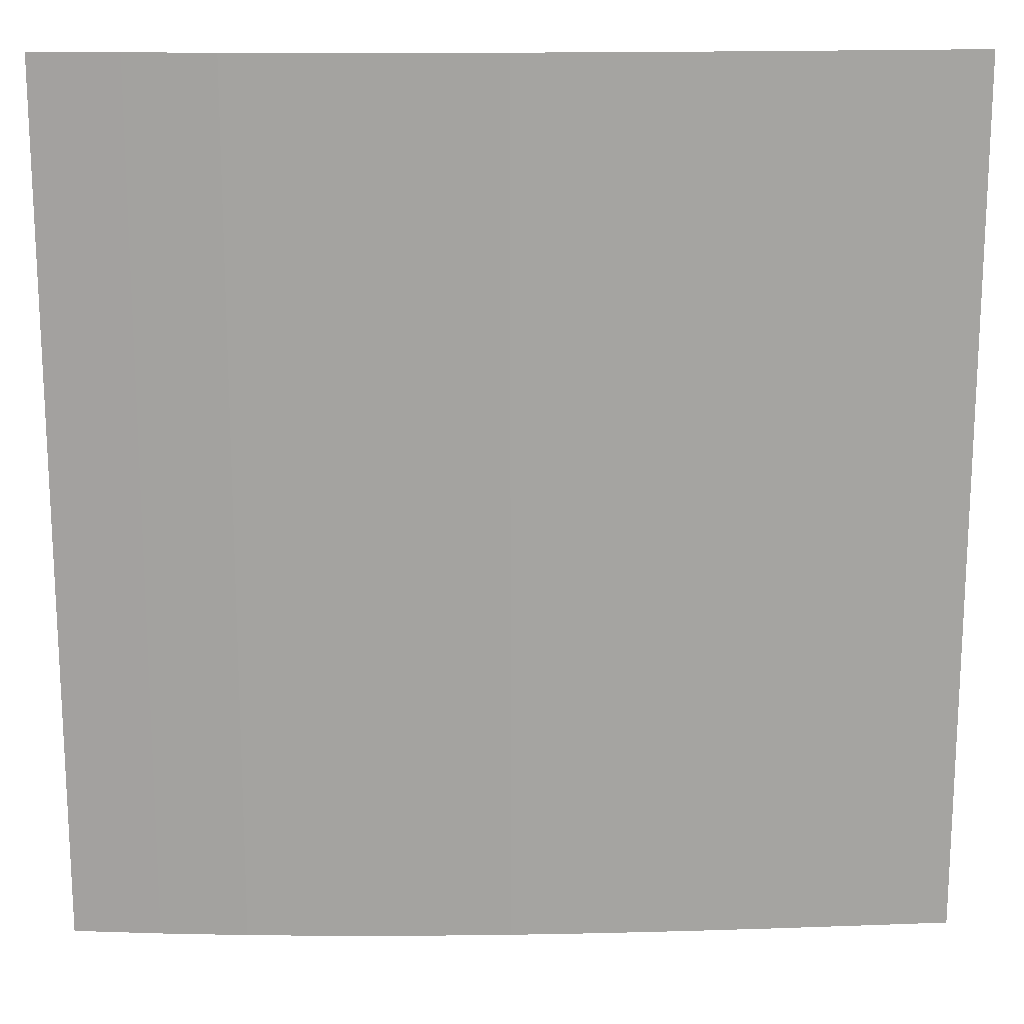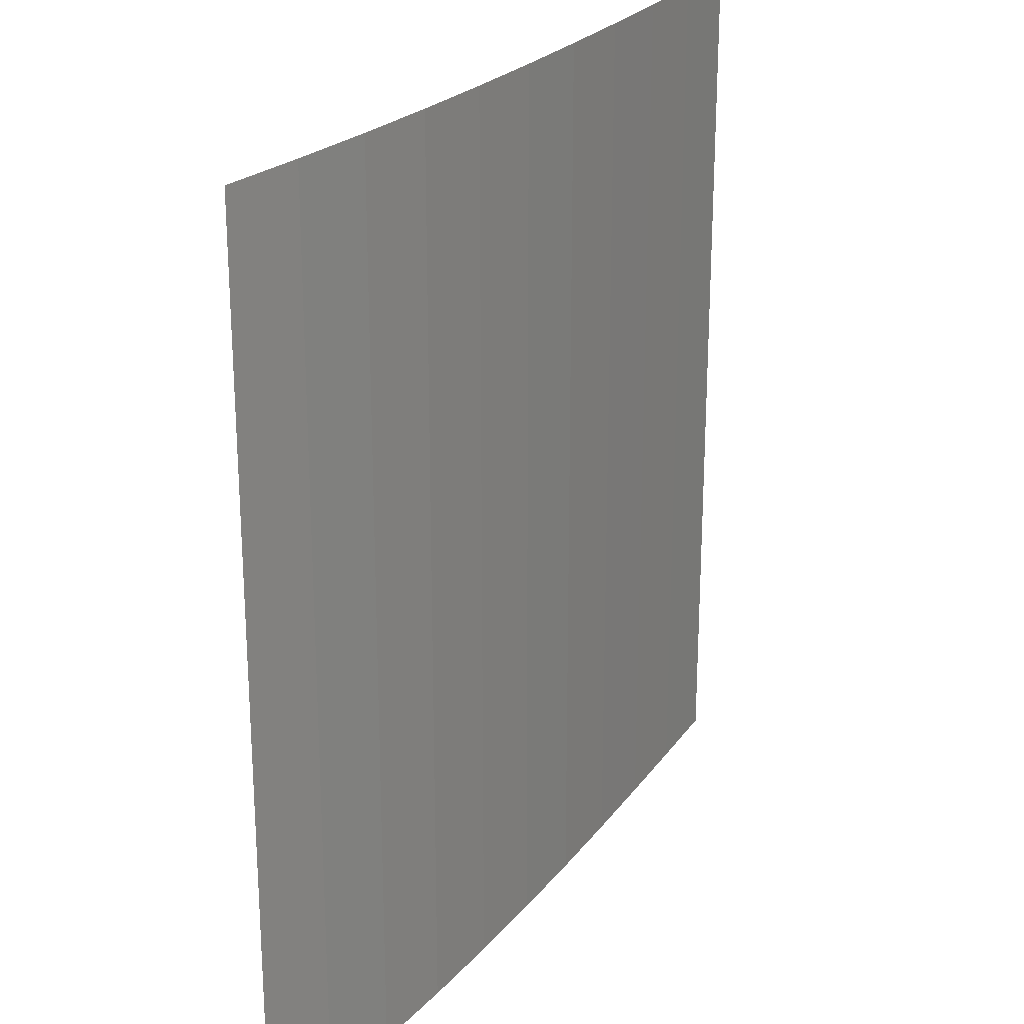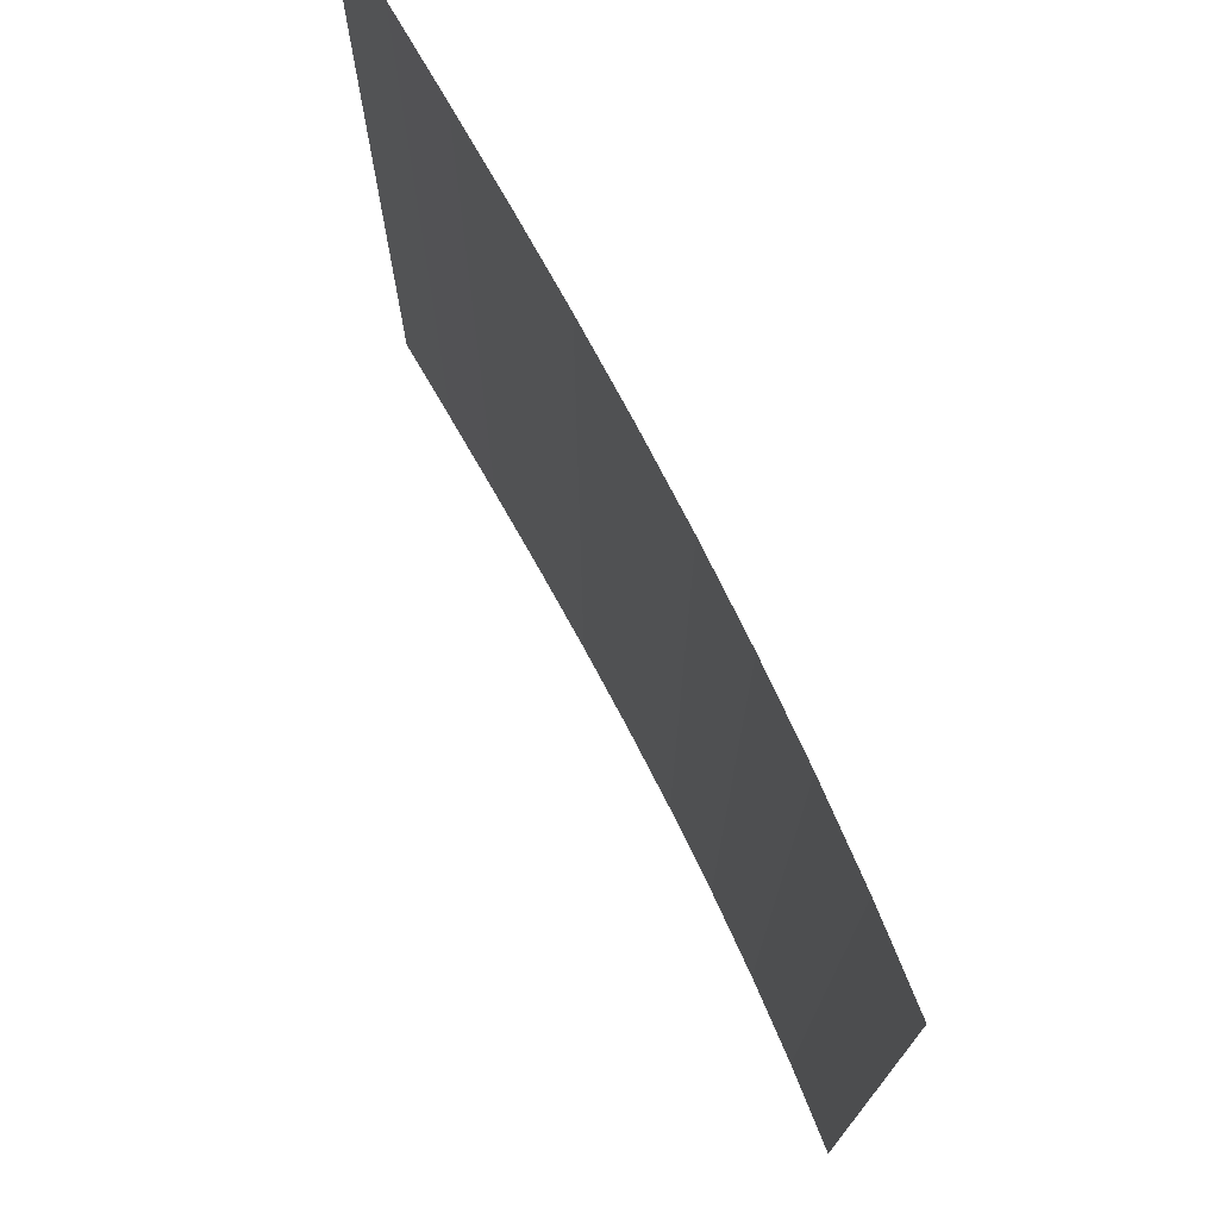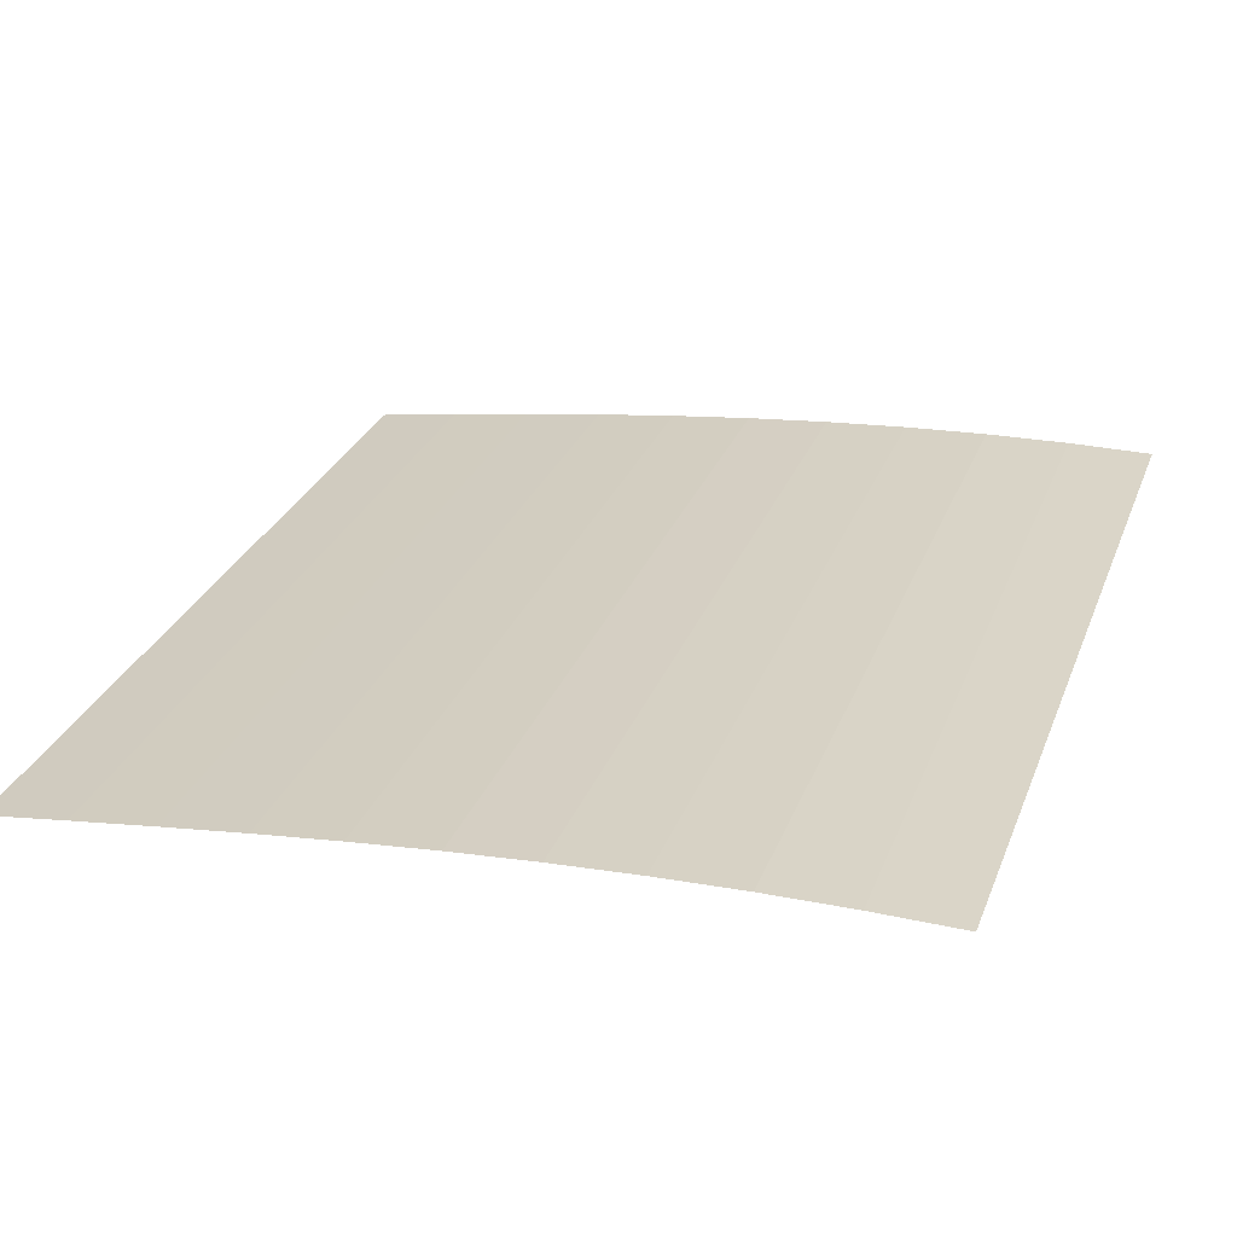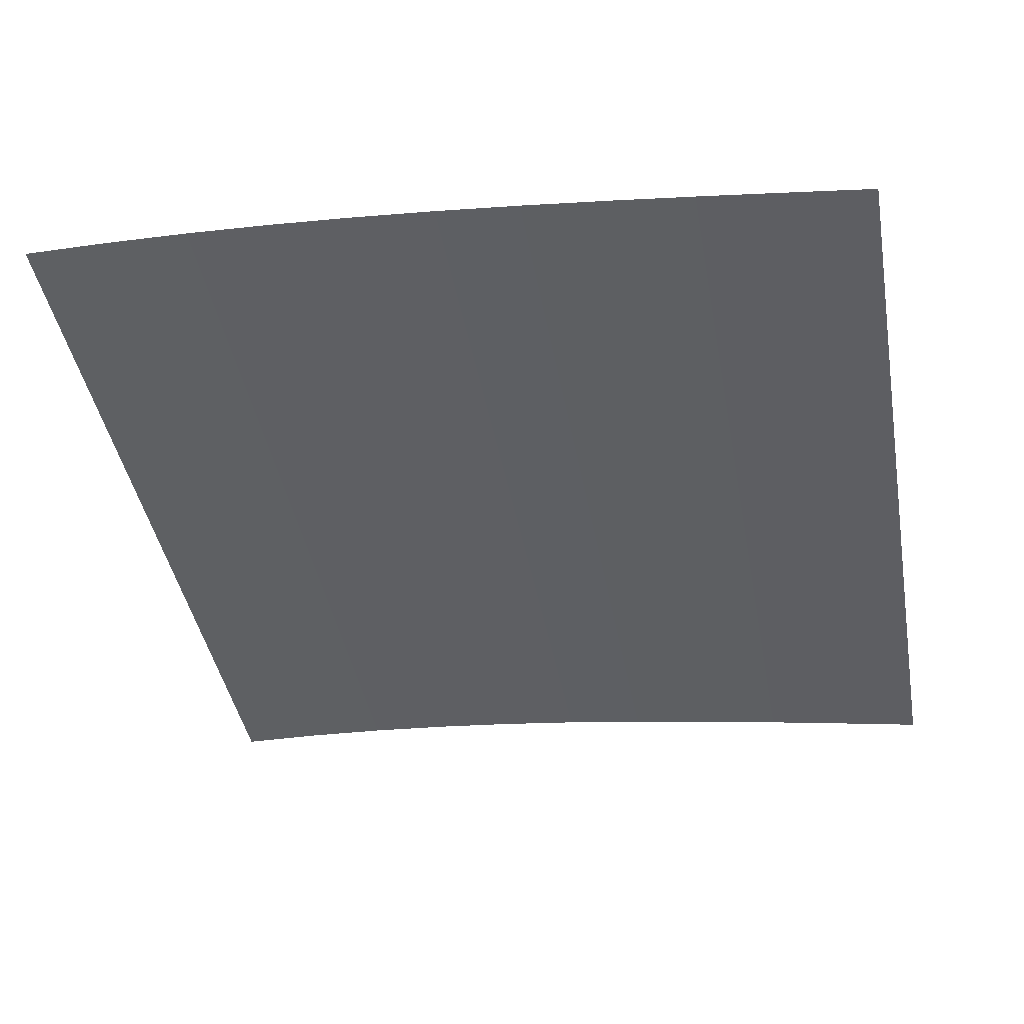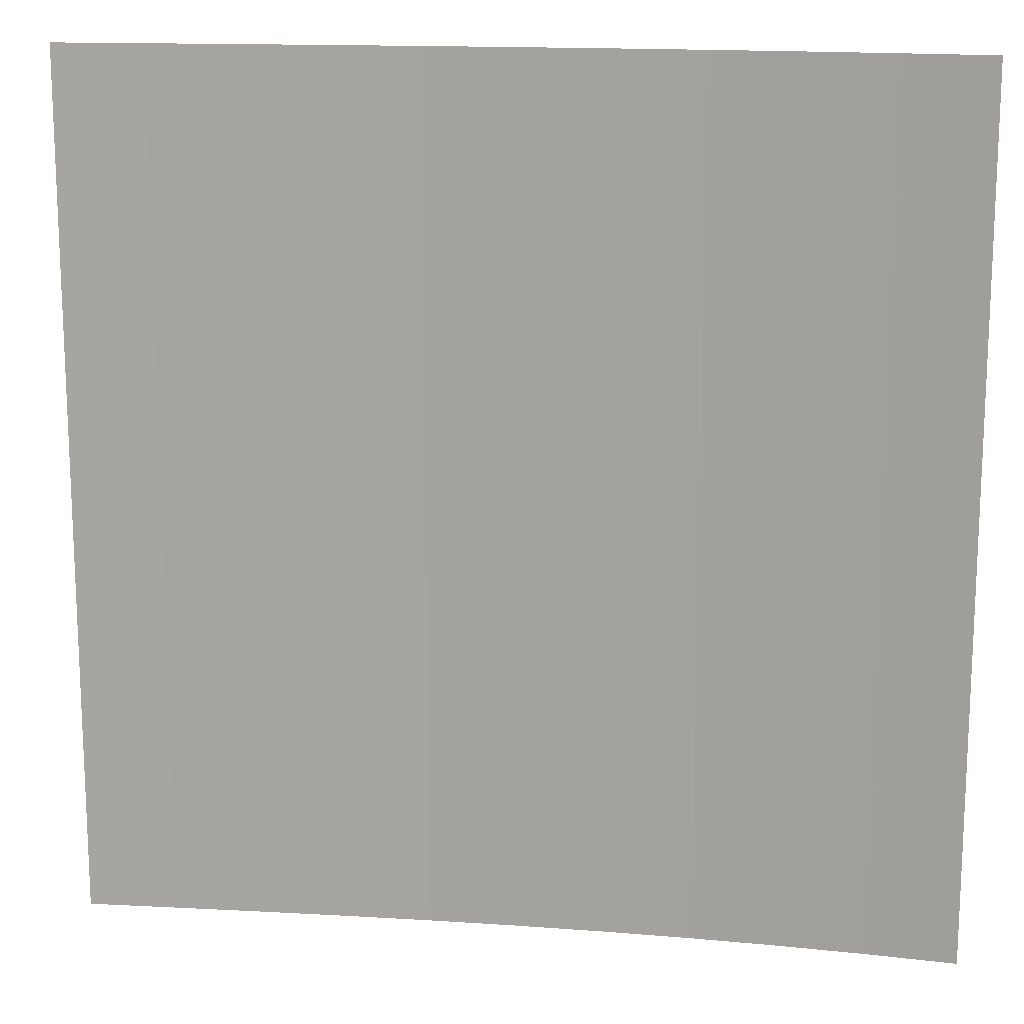
<metadata>
{"format":"obj","ext":"obj","renderer":"f3d","projection":"perspective","resolution":1024,"background":"white","views":[{"elev":17.1,"azim":-175.5,"up":"+Z"},{"elev":24.0,"azim":124.9,"up":"+Z"},{"elev":74.4,"azim":68.8,"up":"+Z"},{"elev":29.6,"azim":19.1,"up":"+Y"},{"elev":-42.4,"azim":-169.7,"up":"+Y"},{"elev":15.2,"azim":15.0,"up":"+Z"}]}
</metadata>
<code>
o Grass.001_Plane.000
v 4 0.9877 5
v 5 1 5
v 4 0.9877 3
v 5 1 3
v 3 0.9511 5
v 3 0.9511 3
v 2 0.891 5
v 2 0.891 3
v 1 0.809 5
v 1 0.809 3
v 0 0.7071 5
v 0 0.7071 3
v -1 0.5878 5
v -1 0.5878 3
v -2 0.454 5
v -2 0.454 3
v -3 0.309 5
v -3 0.309 3
v -4 0.1564 5
v -4 0.1564 3
v -5 0 5
v -5 0 3
f 2 4 3
f 3 6 5
f 6 8 7
f 8 10 9
f 10 12 11
f 11 12 14
f 14 16 15
f 16 18 17
f 18 20 19
f 20 22 21
f 1 2 3
f 1 3 5
f 5 6 7
f 7 8 9
f 9 10 11
f 13 11 14
f 13 14 15
f 15 16 17
f 17 18 19
f 19 20 21
o Grass_Plane.015
v 4 0.9877 -3
v 5 1 -3
v 4 0.9877 -5
v 5 1 -5
v 3 0.9511 -3
v 3 0.9511 -5
v 2 0.891 -3
v 2 0.891 -5
v 1 0.809 -3
v 1 0.809 -5
v 0 0.7071 -3
v 0 0.7071 -5
v -1 0.5878 -3
v -1 0.5878 -5
v -2 0.454 -3
v -2 0.454 -5
v -3 0.309 -3
v -3 0.309 -5
v -4 0.1564 -3
v -4 0.1564 -5
v -5 0 -3
v -5 0 -5
f 24 26 25
f 25 28 27
f 28 30 29
f 30 32 31
f 32 34 33
f 33 34 36
f 36 38 37
f 38 40 39
f 39 40 42
f 42 44 43
f 23 24 25
f 23 25 27
f 27 28 29
f 29 30 31
f 31 32 33
f 35 33 36
f 35 36 37
f 37 38 39
f 41 39 42
f 41 42 43
o Road_Plane.002
v 4 0.9877 3
v 5 1 3
v 4 0.9877 -3
v 5 1 -3
v 3 0.9511 3
v 3 0.9511 -3
v 2 0.891 3
v 2 0.891 -3
v 1 0.809 3
v 1 0.809 -3
v 0 0.7071 3
v 0 0.7071 -3
v -1 0.5878 3
v -1 0.5878 -3
v -2 0.454 3
v -2 0.454 -3
v -3 0.309 3
v -3 0.309 -3
v -4 0.1564 3
v -4 0.1564 -3
v -5 0 3
v -5 0 -3
f 46 48 47
f 47 50 49
f 50 52 51
f 52 54 53
f 54 56 55
f 56 58 57
f 58 60 59
f 60 62 61
f 62 64 63
f 64 66 65
f 45 46 47
f 45 47 49
f 49 50 51
f 51 52 53
f 53 54 55
f 55 56 57
f 57 58 59
f 59 60 61
f 61 62 63
f 63 64 65

</code>
